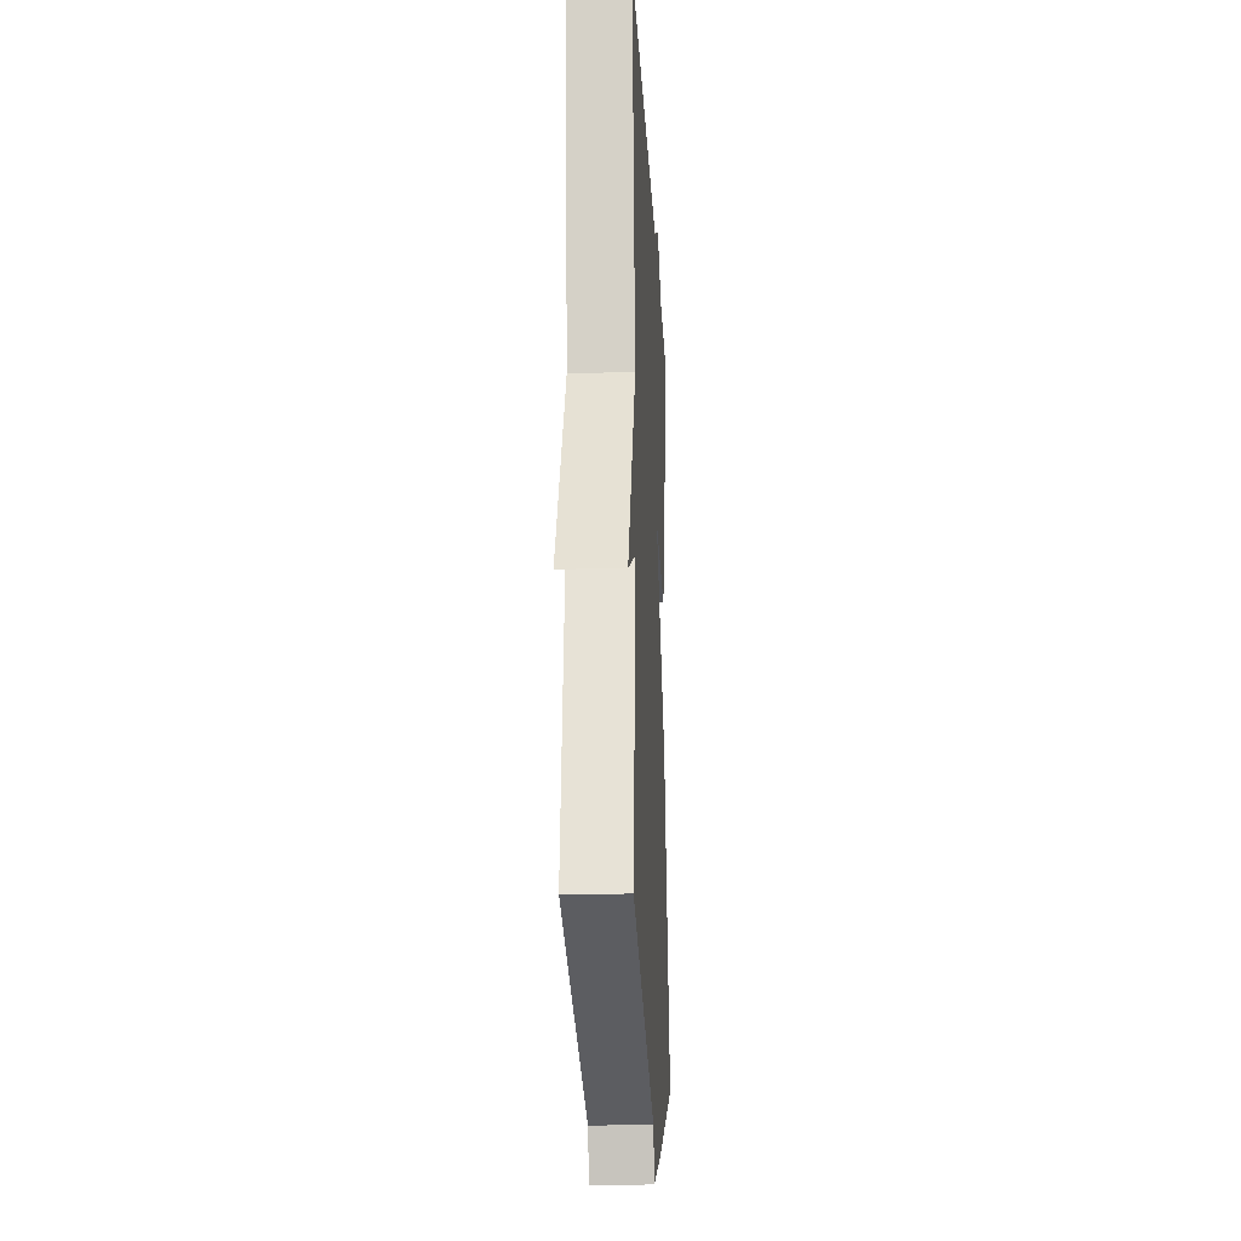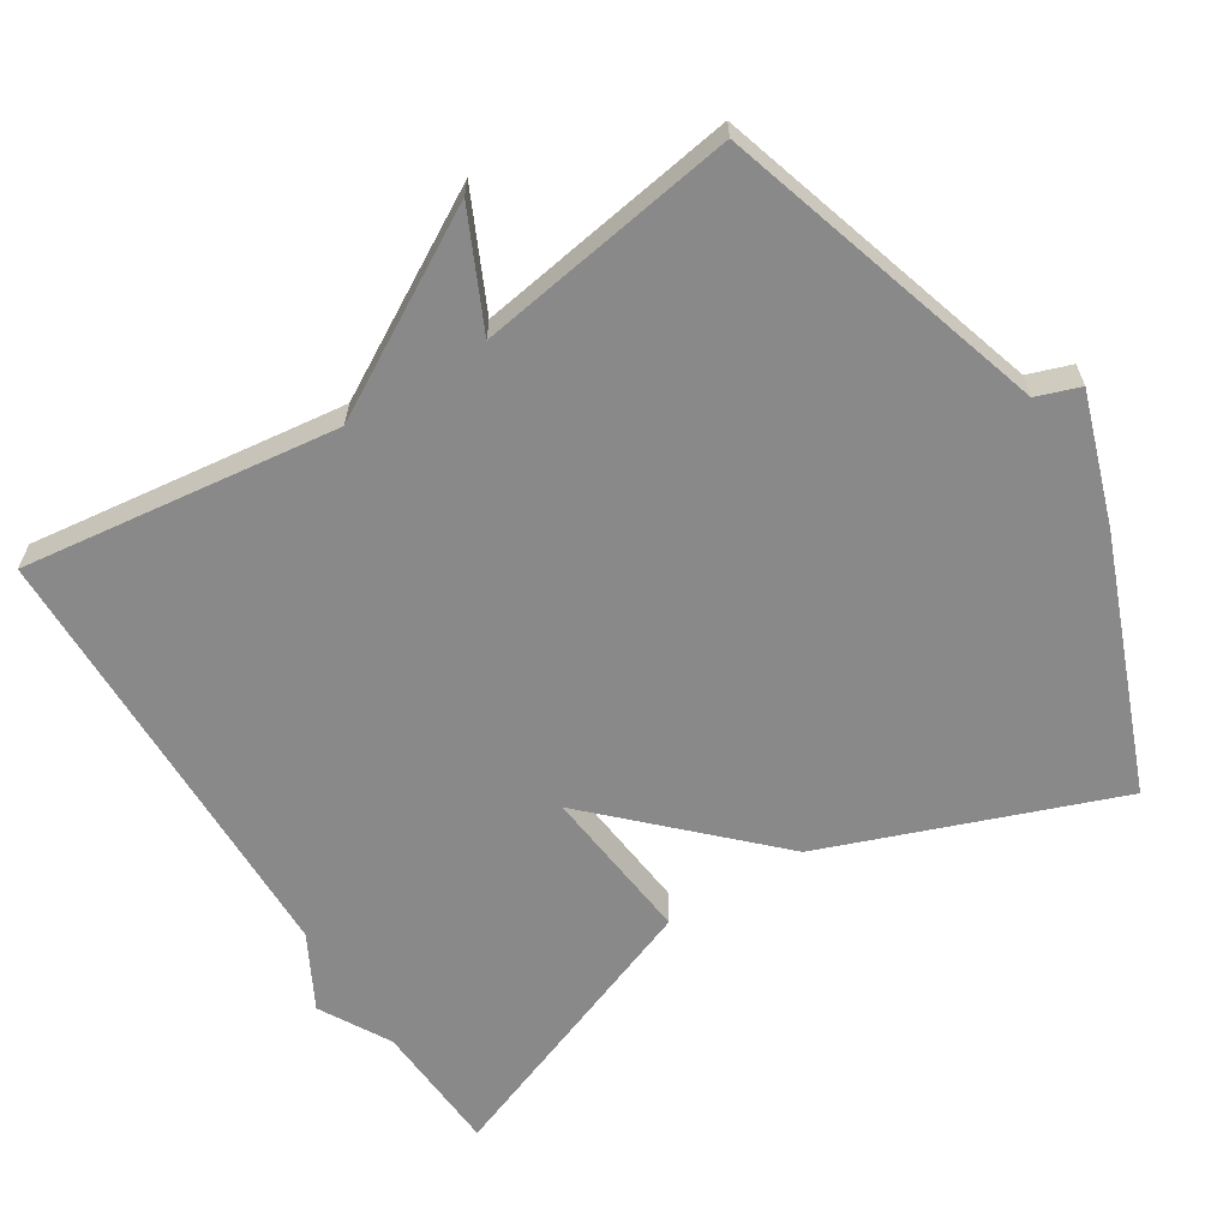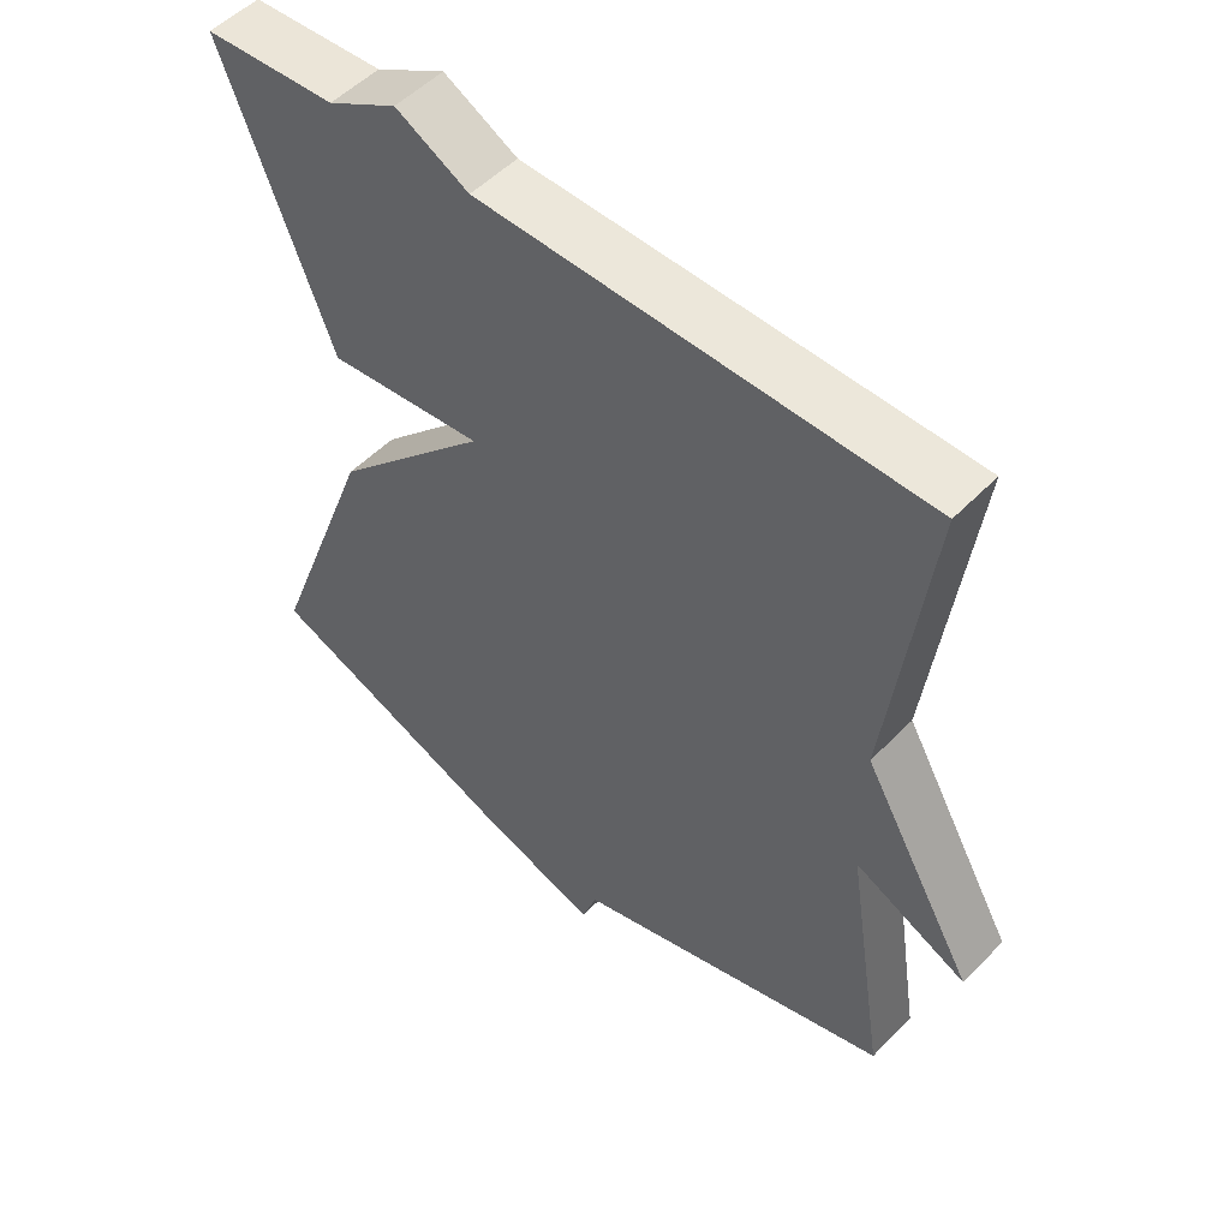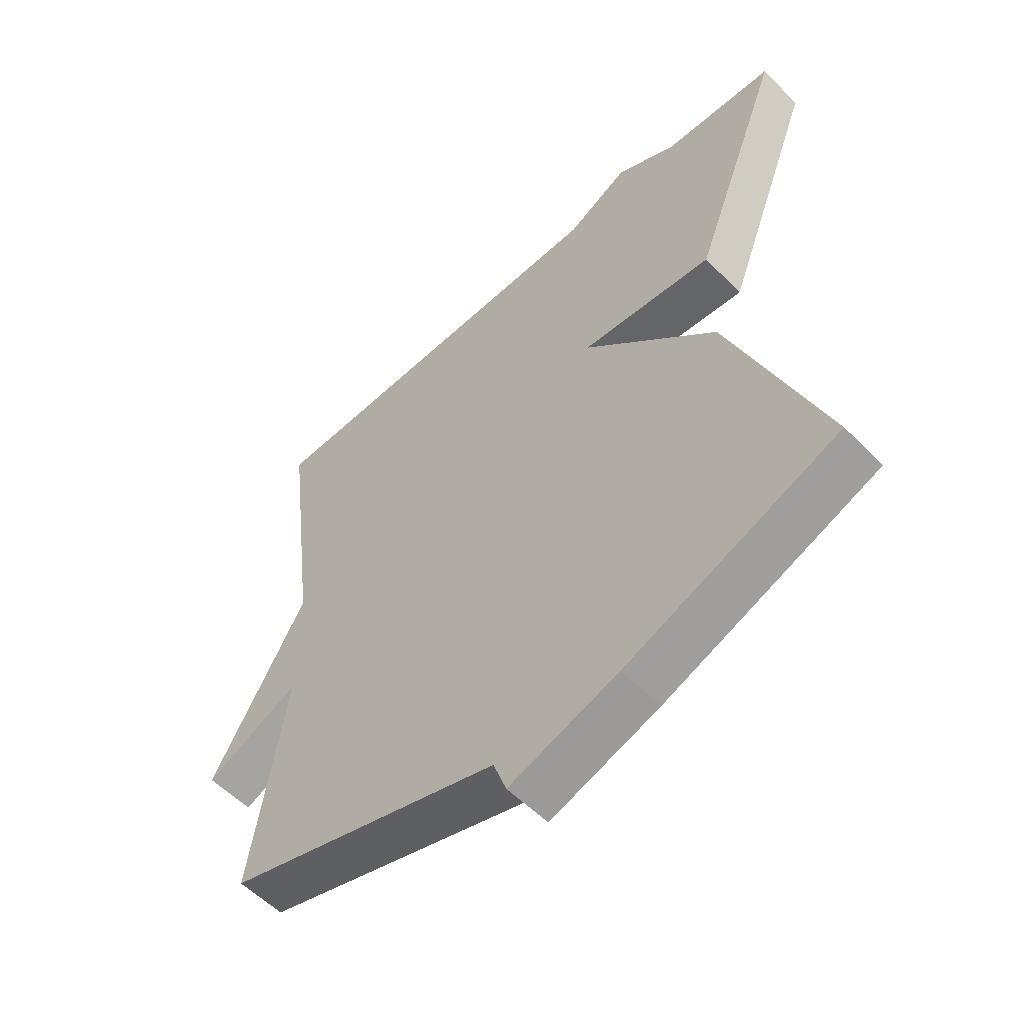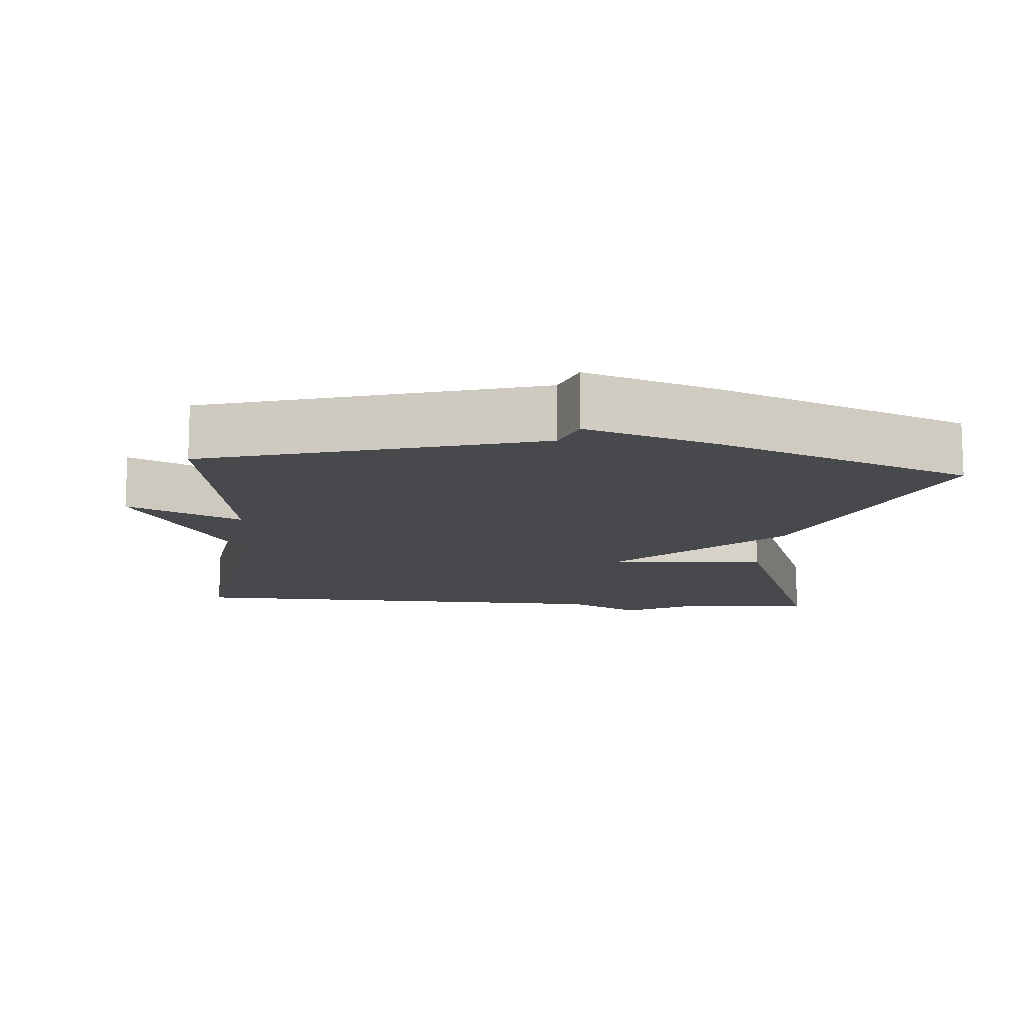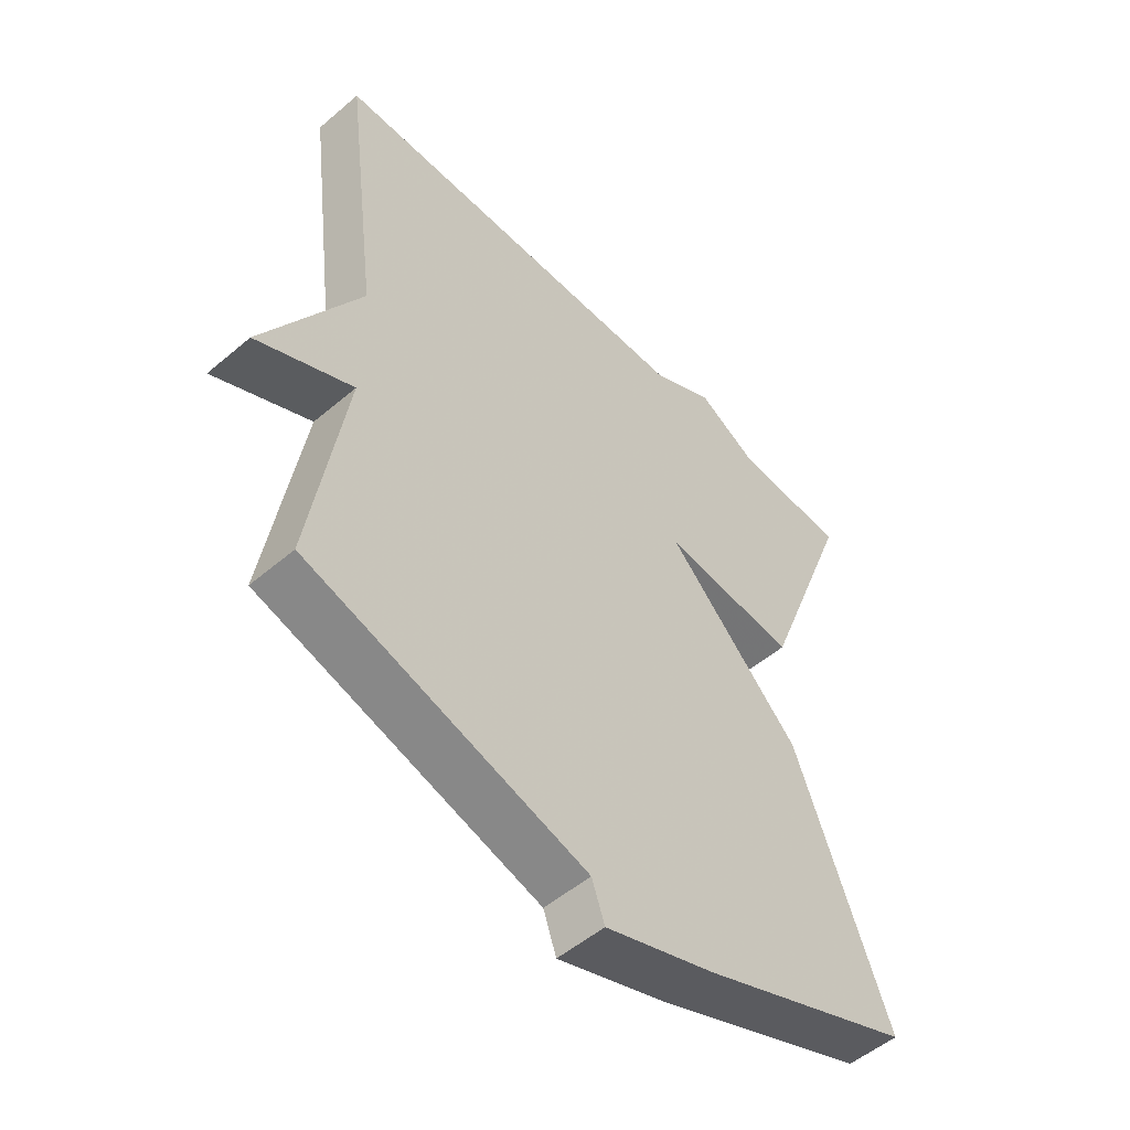
<metadata>
{"format":"obj","ext":"obj","renderer":"f3d","projection":"perspective","resolution":1024,"background":"white","views":[{"elev":-19.9,"azim":92.9,"up":"+Z"},{"elev":-63.0,"azim":122.2,"up":"+Y"},{"elev":52.1,"azim":42.4,"up":"+Z"},{"elev":-56.2,"azim":-136.3,"up":"+Z"},{"elev":-12.3,"azim":174.8,"up":"+Y"},{"elev":-52.4,"azim":132.5,"up":"+Z"}]}
</metadata>
<code>
v -0.5 0.07 0.5
v -0.315 0.07 0.511
v -0.217 0.07 0.566
v -0.115 0.07 0.511
v 0.5 0.07 0.5
v 0.444 0.07 0.061
v 0.601 0.07 -0.213
v 0.444 0.07 -0.139
v 0.5 0.07 -0.5
v 0.047 0.07 -0.637
v 0.026 0.07 -0.697
v -0.153 0.07 -0.637
v -0.5 0.07 -0.5
v -0.349 0.07 -0.097
v -0.13 0.07 0.126
v -0.349 0.07 0.103
v -0.5 0 0.5
v -0.315 0 0.511
v -0.217 0 0.566
v -0.115 0 0.511
v 0.5 0 0.5
v 0.444 0 0.061
v 0.601 0 -0.213
v 0.444 0 -0.139
v 0.5 0 -0.5
v 0.047 0 -0.637
v 0.026 0 -0.697
v -0.153 0 -0.637
v -0.5 0 -0.5
v -0.349 0 -0.097
v -0.13 0 0.126
v -0.349 0 0.103
f 15 16 1 2
f 13 14 15
f 12 13 15
f 11 12 15
f 10 11 15
f 8 9 10 15
f 2 3 4
f 15 2 4
f 8 15 4
f 6 7 8 4
f 4 5 6
f 18 17 32 31
f 31 30 29
f 31 29 28
f 31 28 27
f 31 27 26
f 31 26 25 24
f 20 19 18
f 20 18 31
f 20 31 24
f 20 24 23 22
f 22 21 20
f 1 17 18 2
f 2 18 19 3
f 3 19 20 4
f 4 20 21 5
f 5 21 22 6
f 6 22 23 7
f 7 23 24 8
f 8 24 25 9
f 9 25 26 10
f 10 26 27 11
f 11 27 28 12
f 12 28 29 13
f 13 29 30 14
f 14 30 31 15
f 15 31 32 16
f 16 32 17 1

</code>
